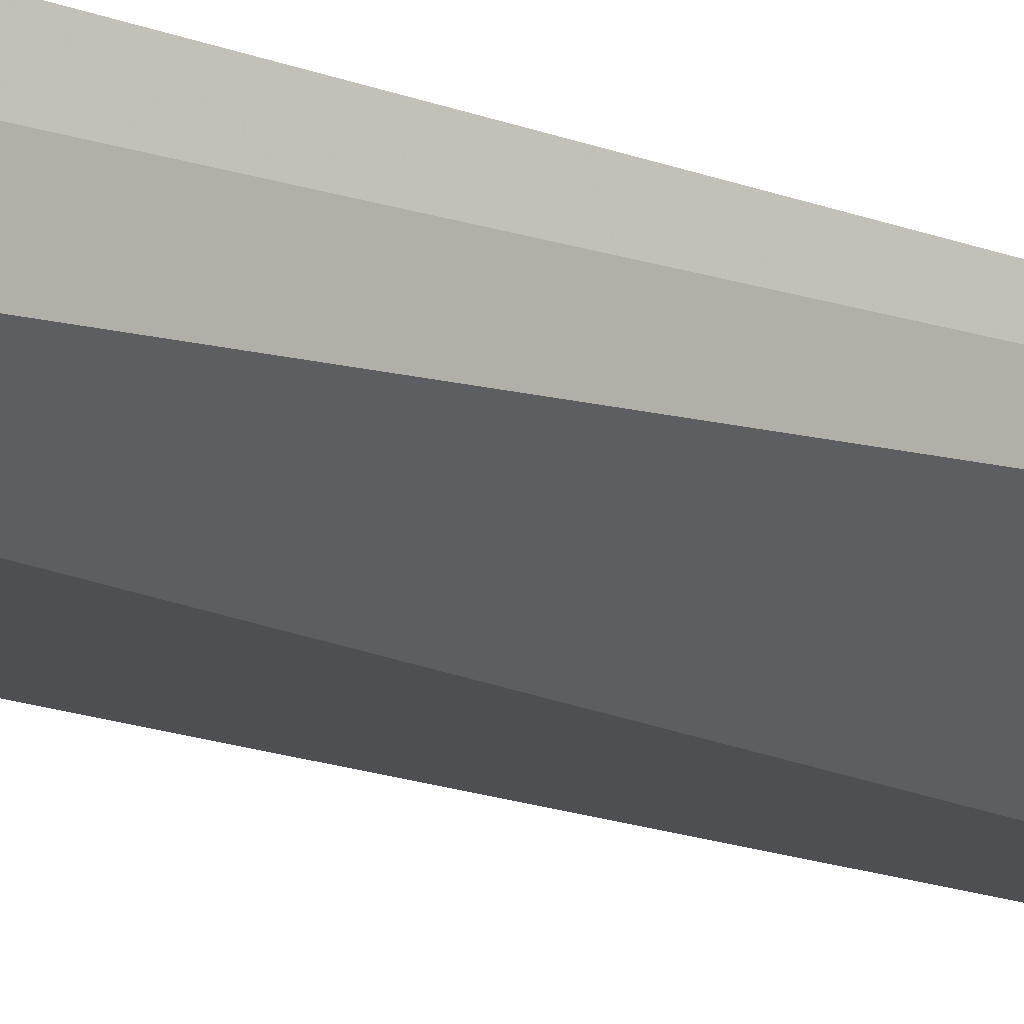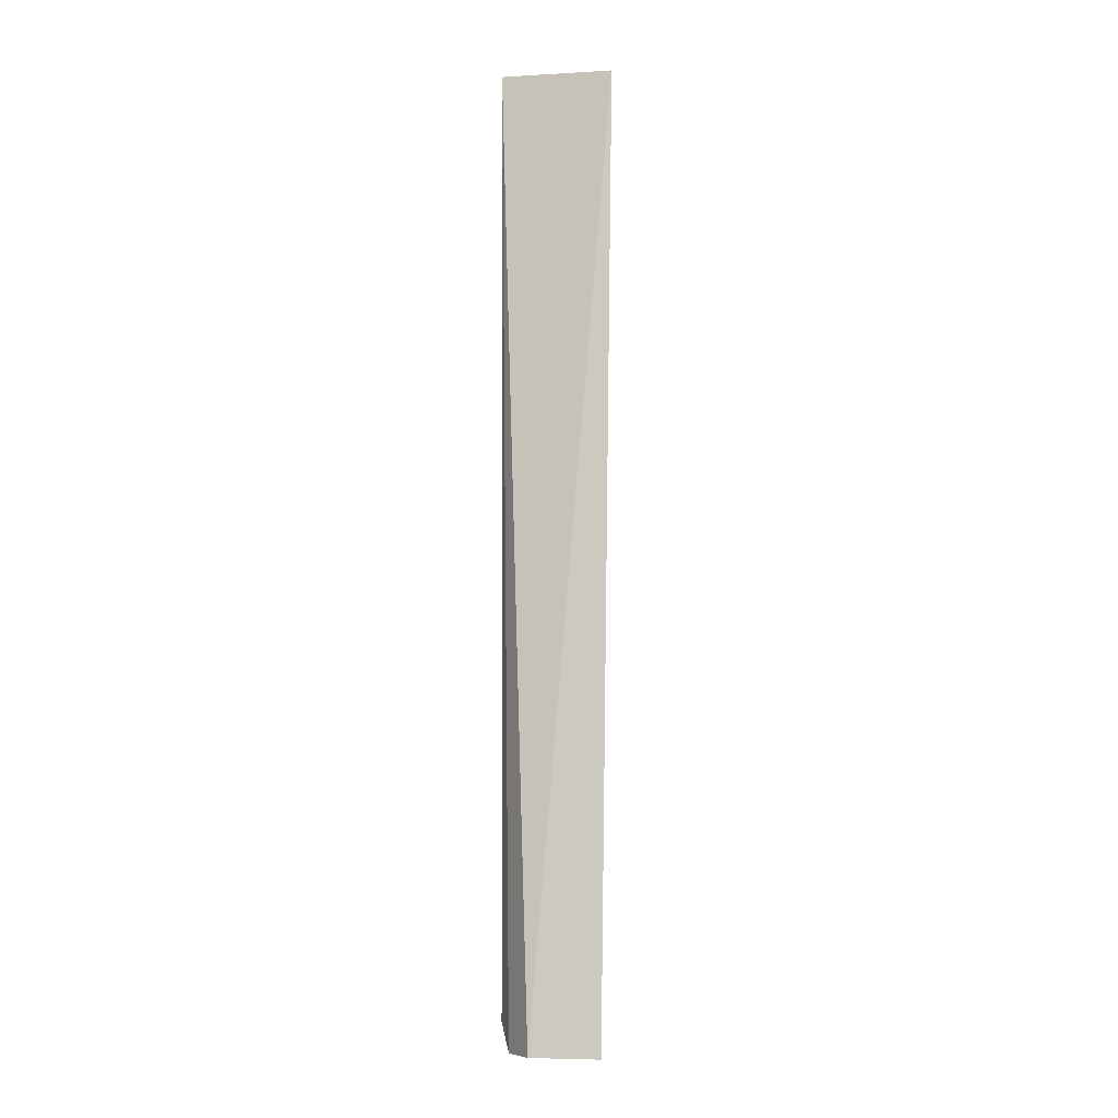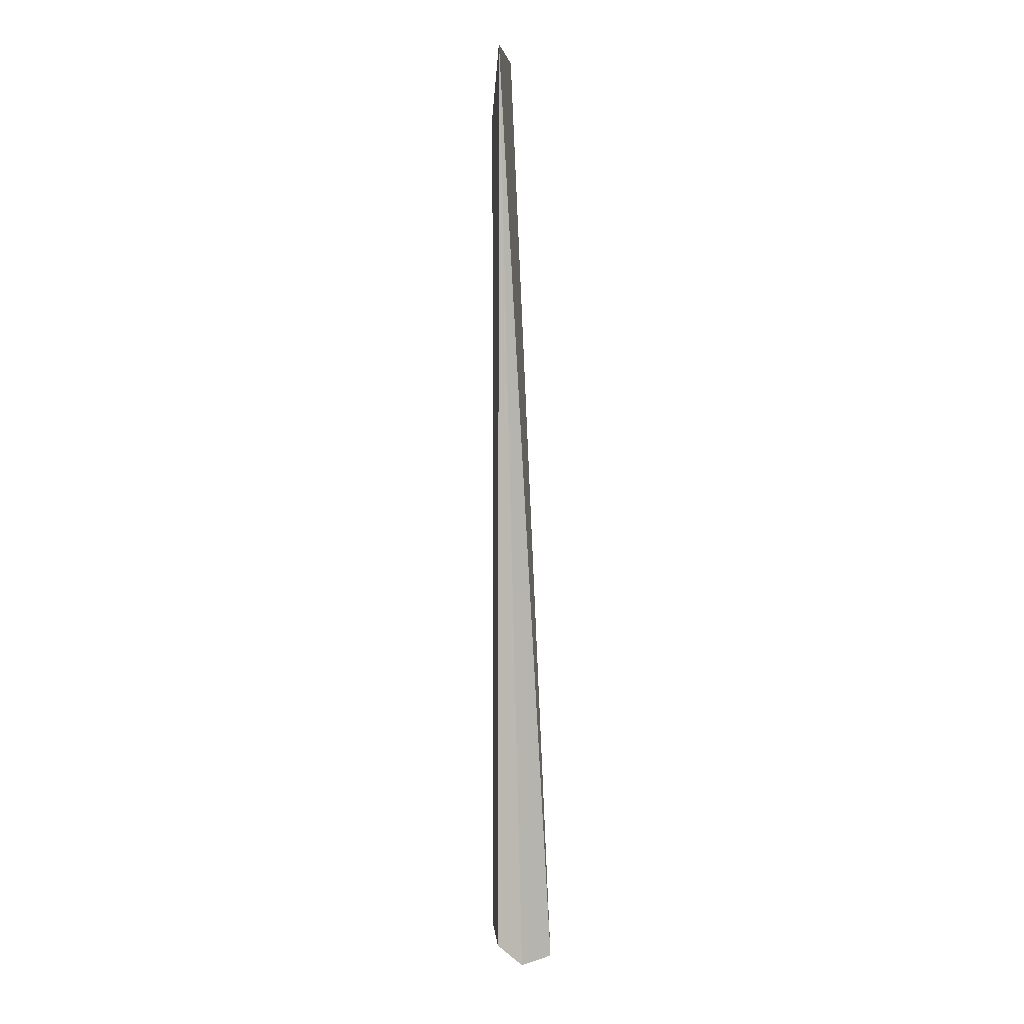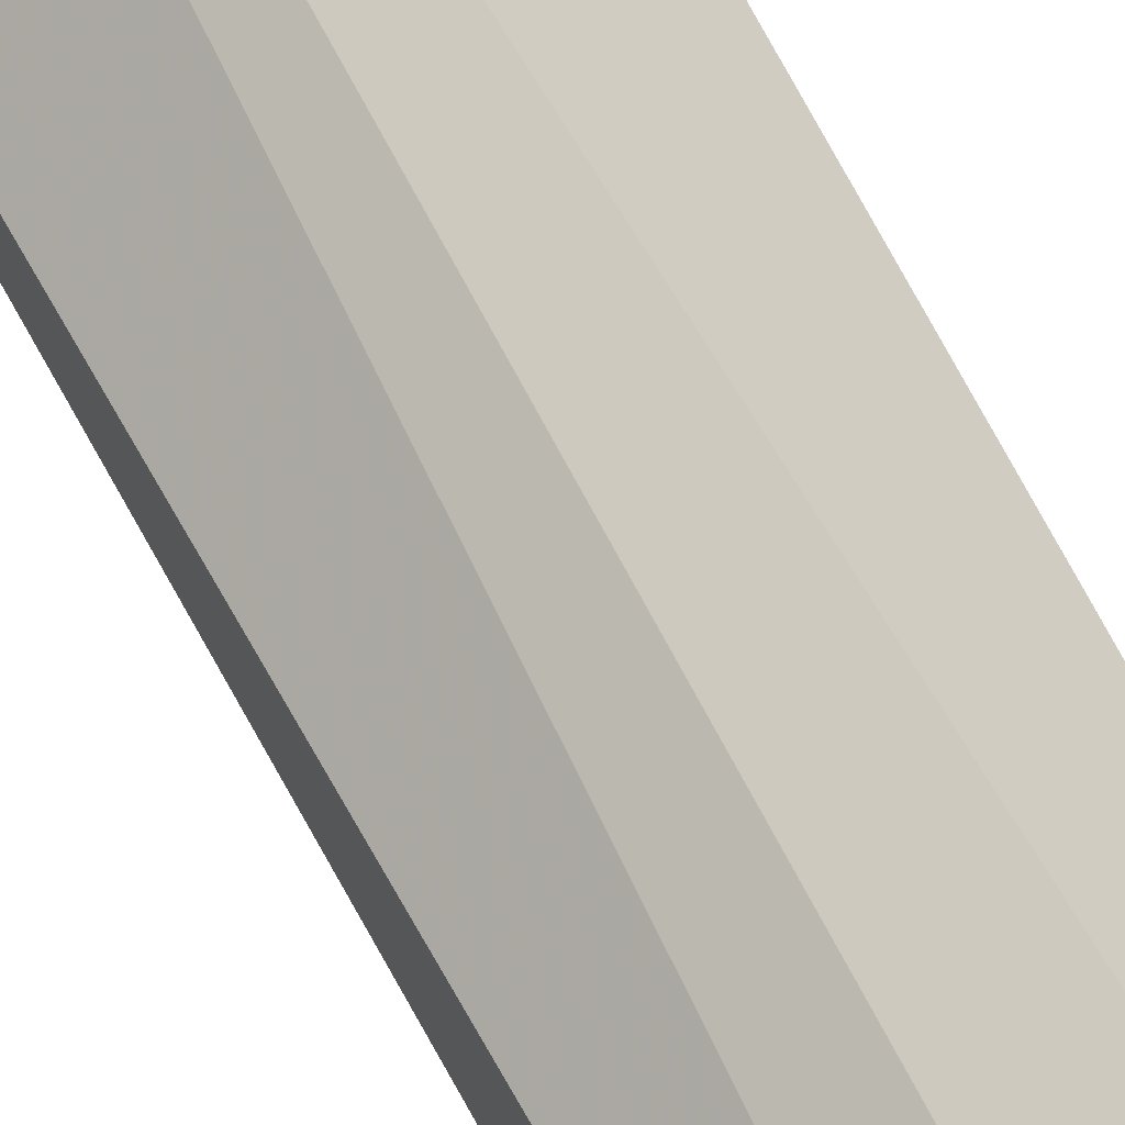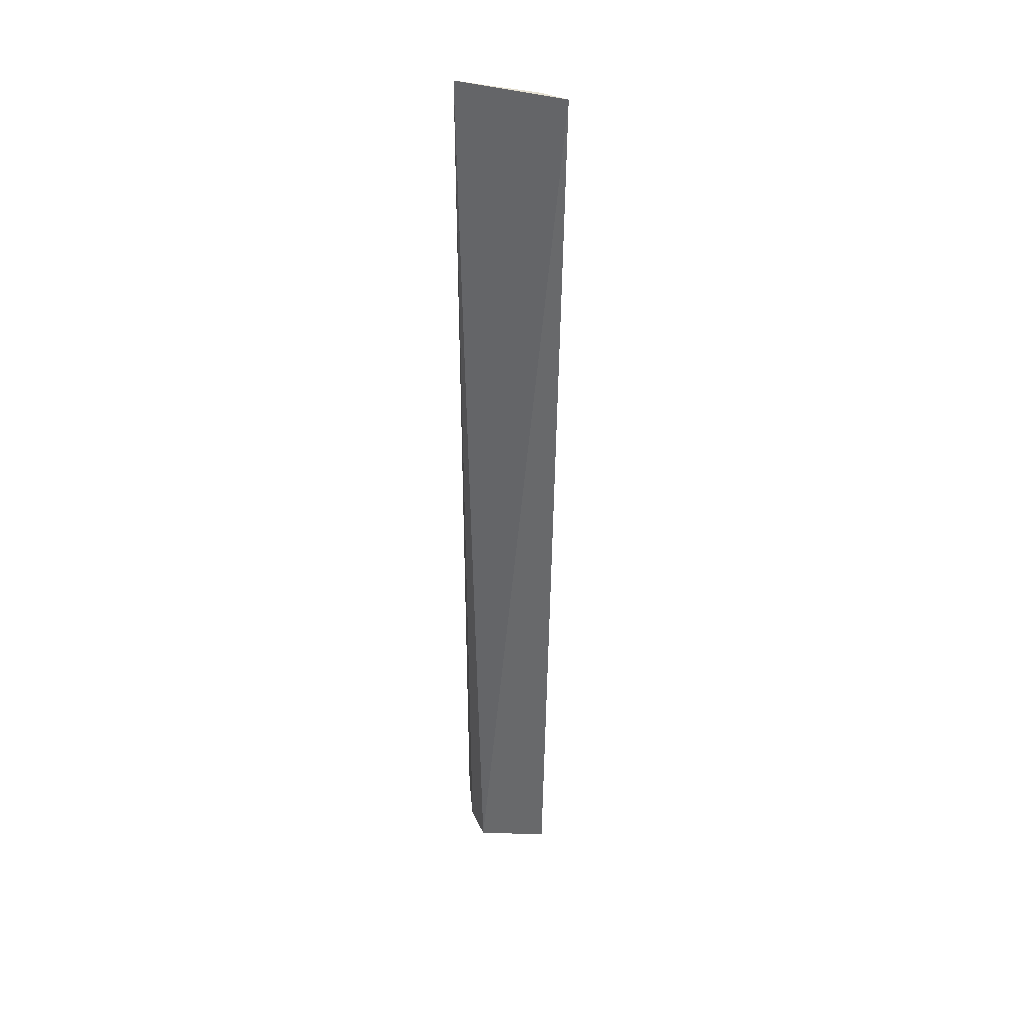
<metadata>
{"format":"obj","ext":"obj","renderer":"f3d","projection":"perspective","resolution":1024,"background":"white","views":[{"elev":-14.3,"azim":-133.7,"up":"+Y"},{"elev":-1.6,"azim":-17.6,"up":"+Z"},{"elev":4.4,"azim":-113.8,"up":"+Z"},{"elev":65.9,"azim":153.0,"up":"+Y"},{"elev":38.7,"azim":-9.2,"up":"+Z"}]}
</metadata>
<code>
v 0.1083 0.131 0.05303
v 0.09827 0.121 -0.5
v 0.07959 0.1556 -0.4801
v 0.05297 0.1629 0.05303
v 0.05758 0.1265 -0.4974
v 0.07959 0.1556 0.01533
v 0.09721 0.1453 -0.4813
v 0.05303 0.1478 -0.4992
v 0.05339 0.1637 -0.4849
v 0.09519 0.1414 0.05303
v 0.09493 0.1307 -0.4955
f 5 2 1
f 5 1 4
f 7 1 2
f 7 6 1
f 7 3 6
f 8 2 5
f 8 5 4
f 9 6 3
f 9 4 6
f 9 8 4
f 10 6 4
f 10 4 1
f 10 1 6
f 11 7 2
f 11 2 8
f 11 8 9
f 11 9 3
f 11 3 7

</code>
